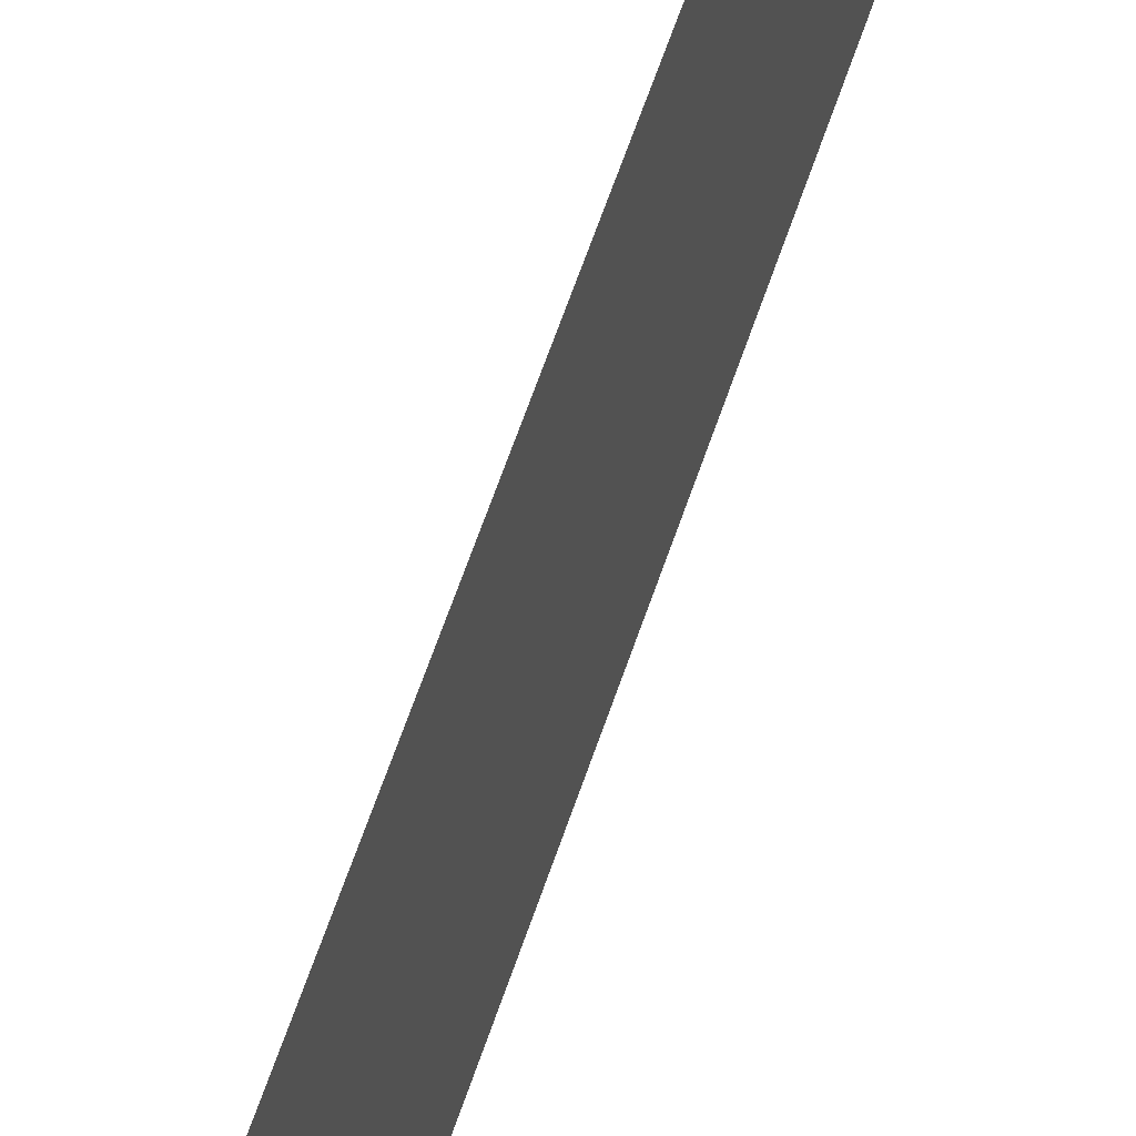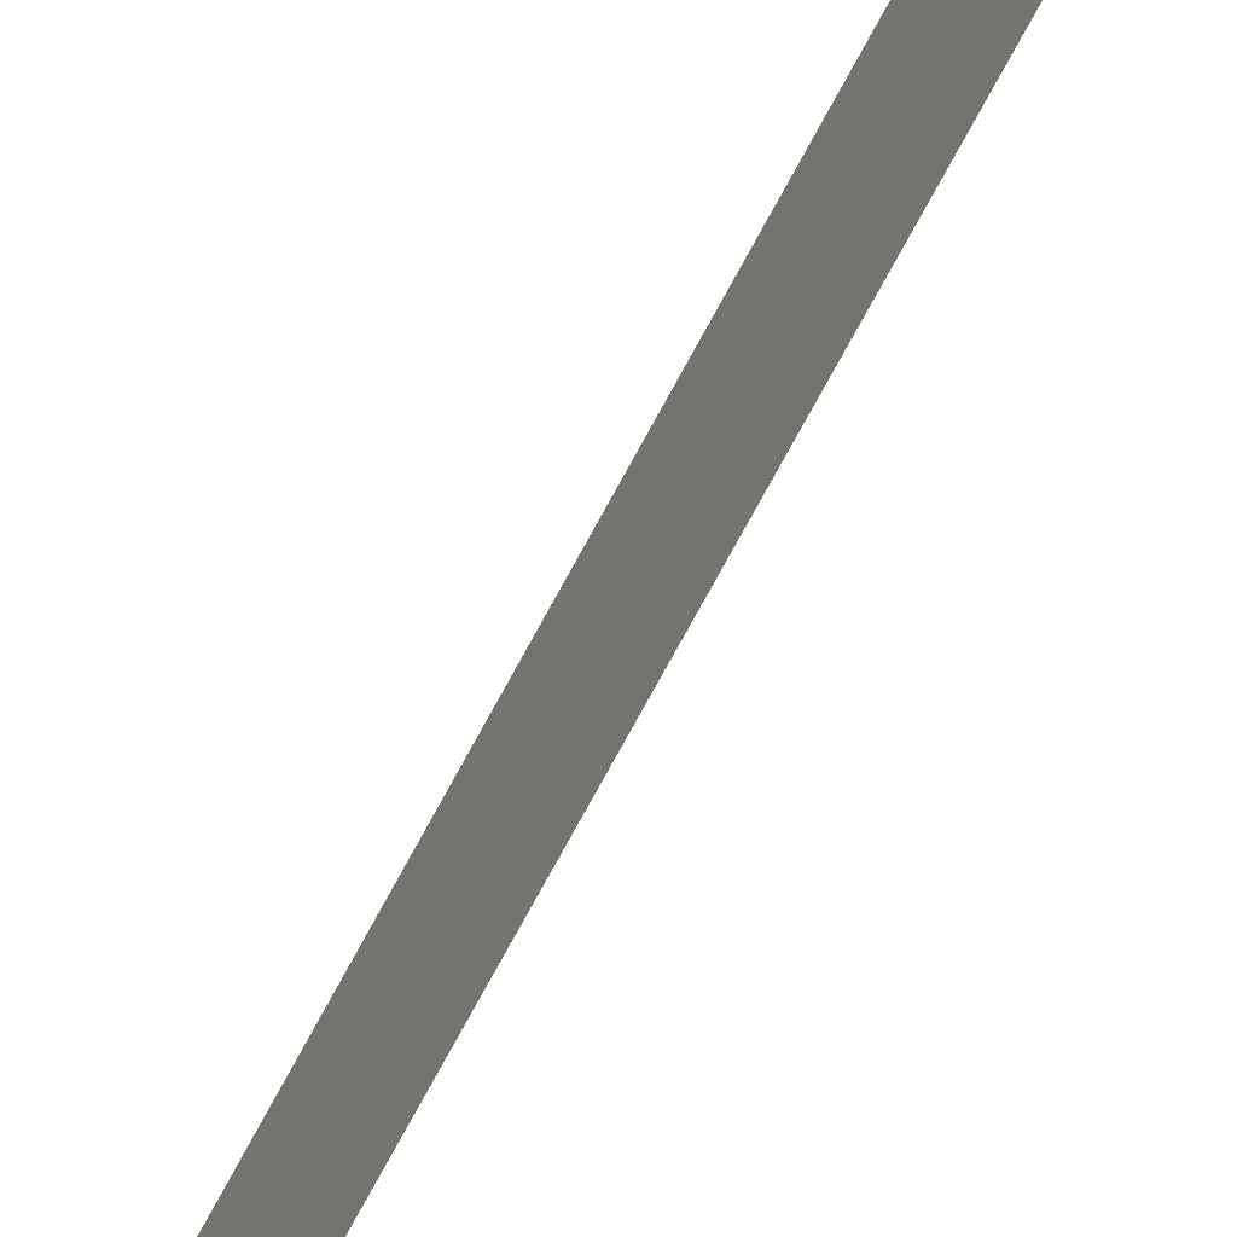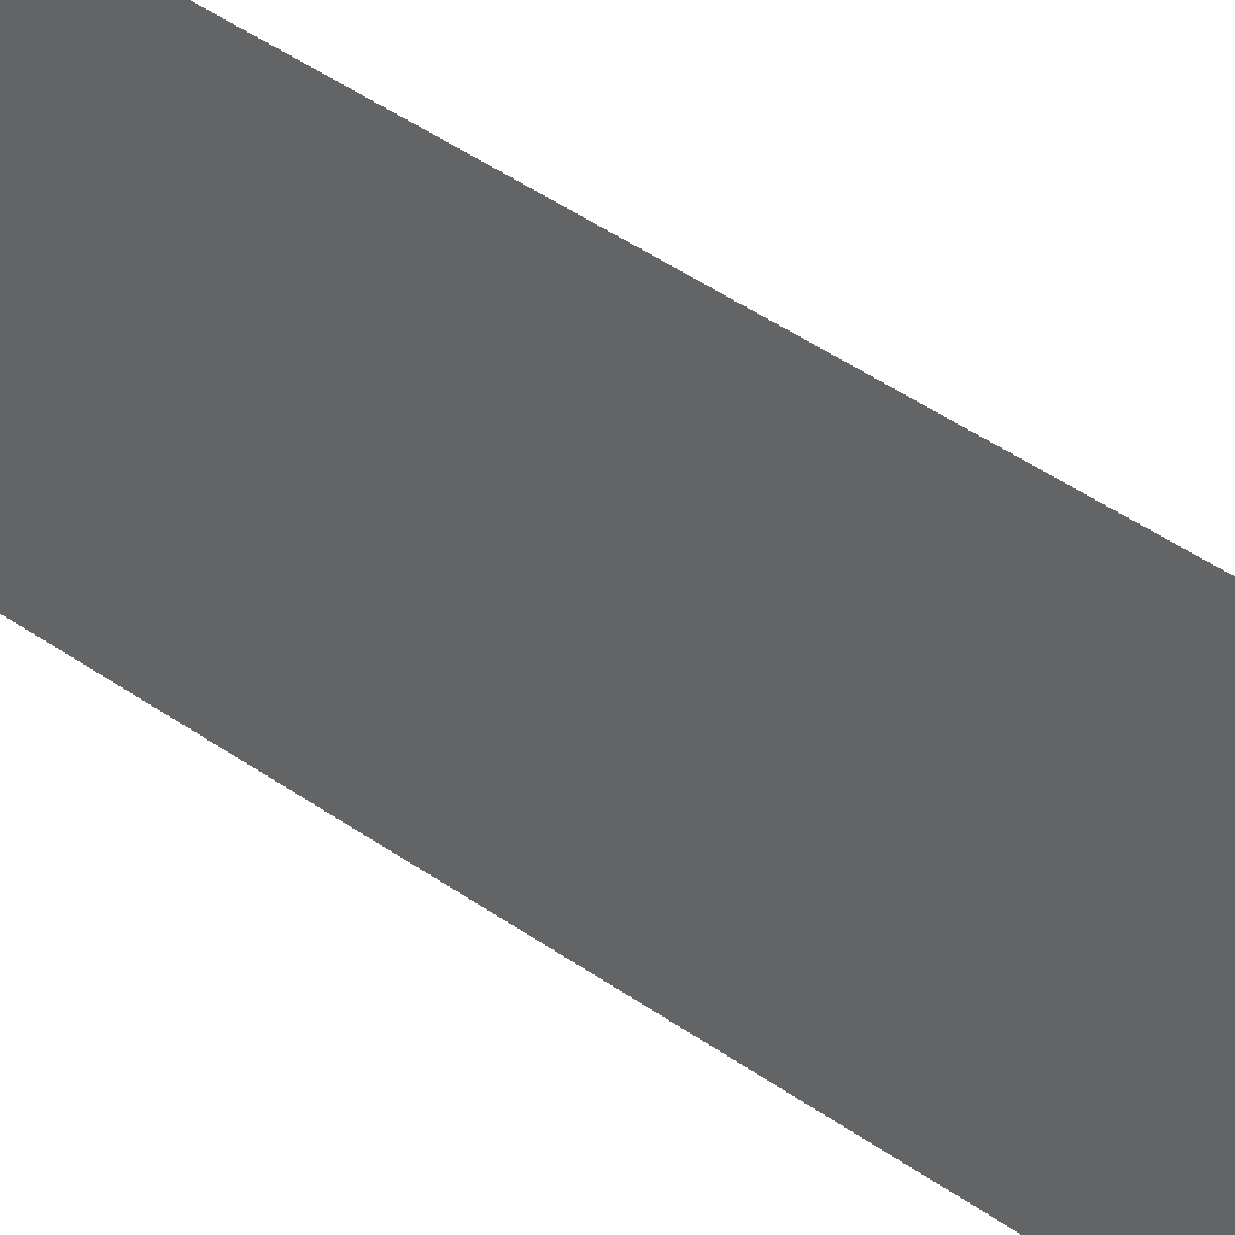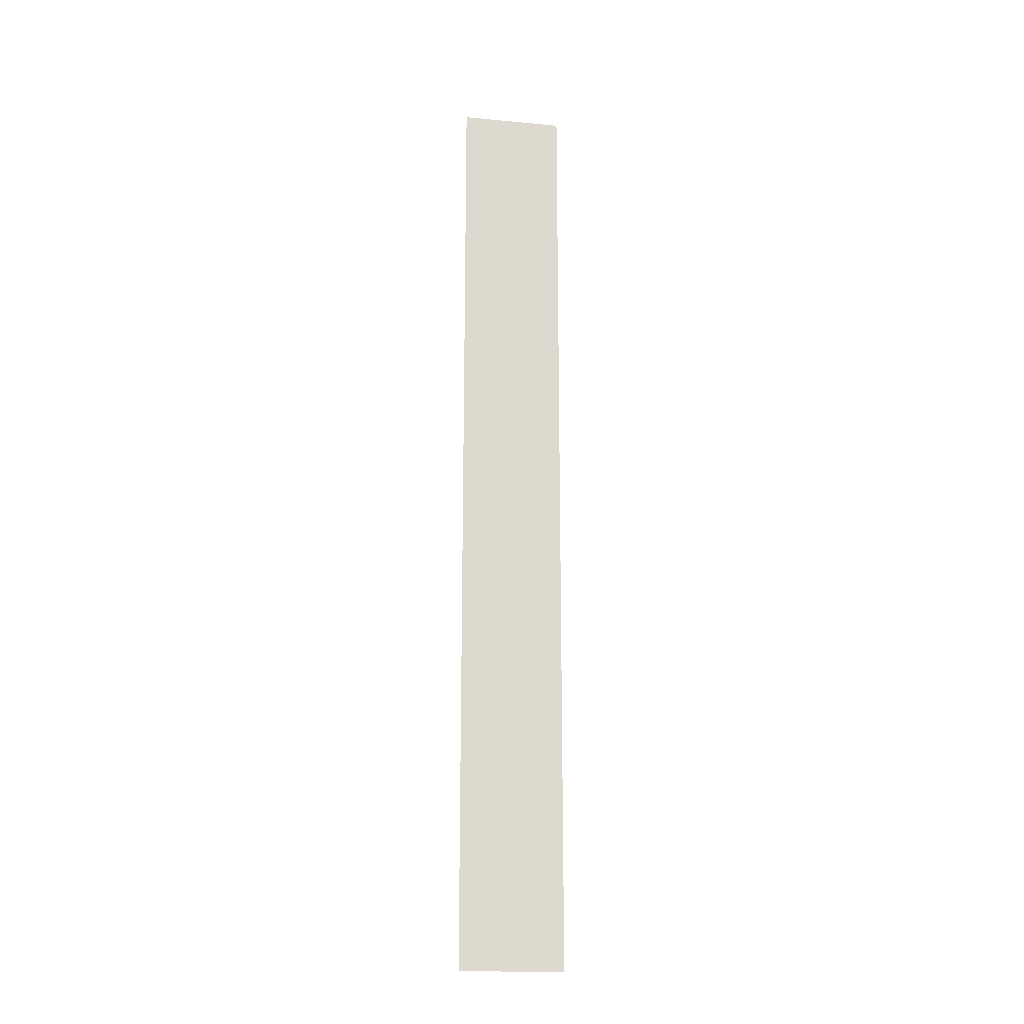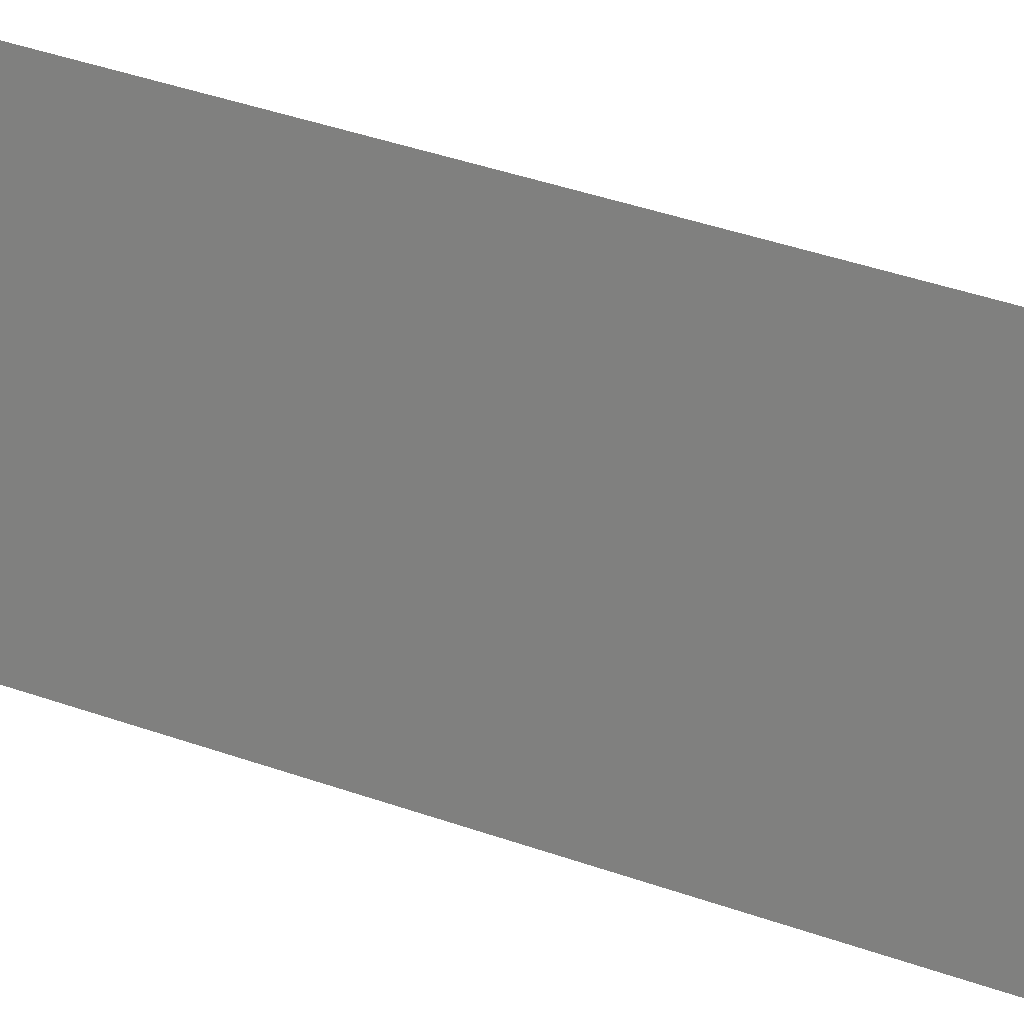
<metadata>
{"format":"obj","ext":"obj","renderer":"f3d","projection":"perspective","resolution":1024,"background":"white","views":[{"elev":48.3,"azim":-164.2,"up":"+Y"},{"elev":-71.7,"azim":-28.1,"up":"+Y"},{"elev":27.5,"azim":-38.5,"up":"+Y"},{"elev":-18.4,"azim":-100.3,"up":"+Z"},{"elev":18.5,"azim":-48.2,"up":"+Y"}]}
</metadata>
<code>
o 10136
v 2159 1875 12.15
v 2159 1875 12.6
v 2159 1875 12.6
v 2159 1875 12.6
v 2159 1875 12.6
v 2159 1875 12.6
v 2159 1875 12.15
v 2159 1875 12.15
v 2159 1875 12.15
v 2159 1875 12.15
f 1 2 3
f 1 4 5
f 6 7 8
f 6 9 10

</code>
